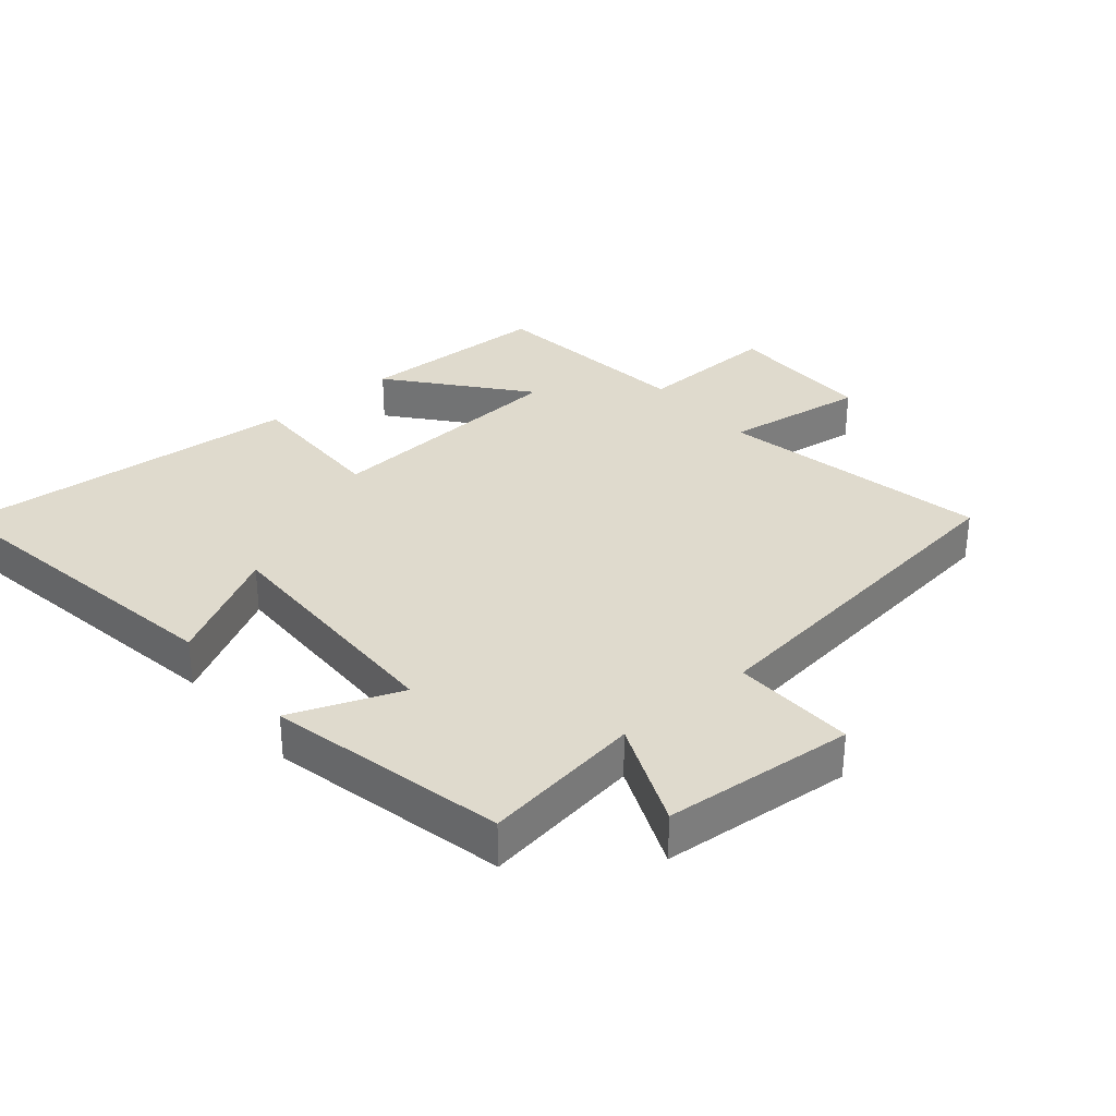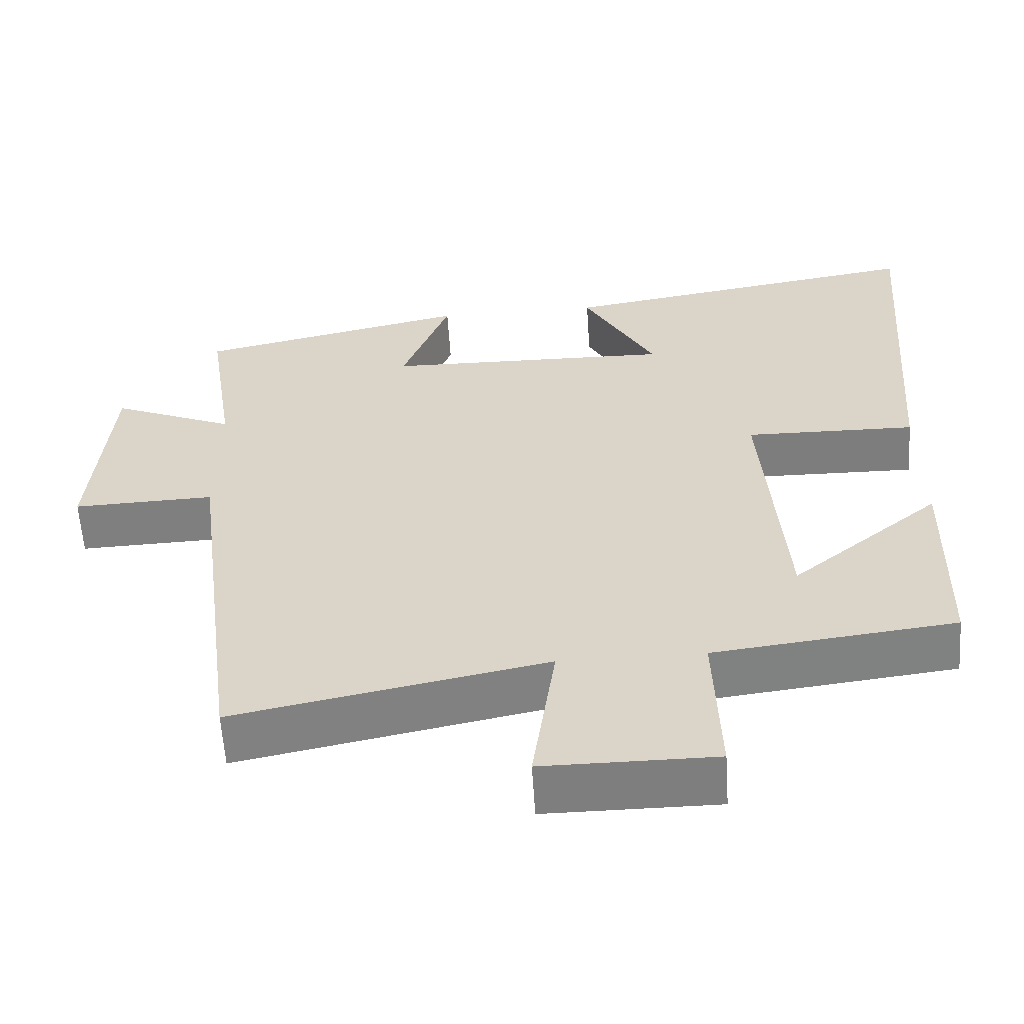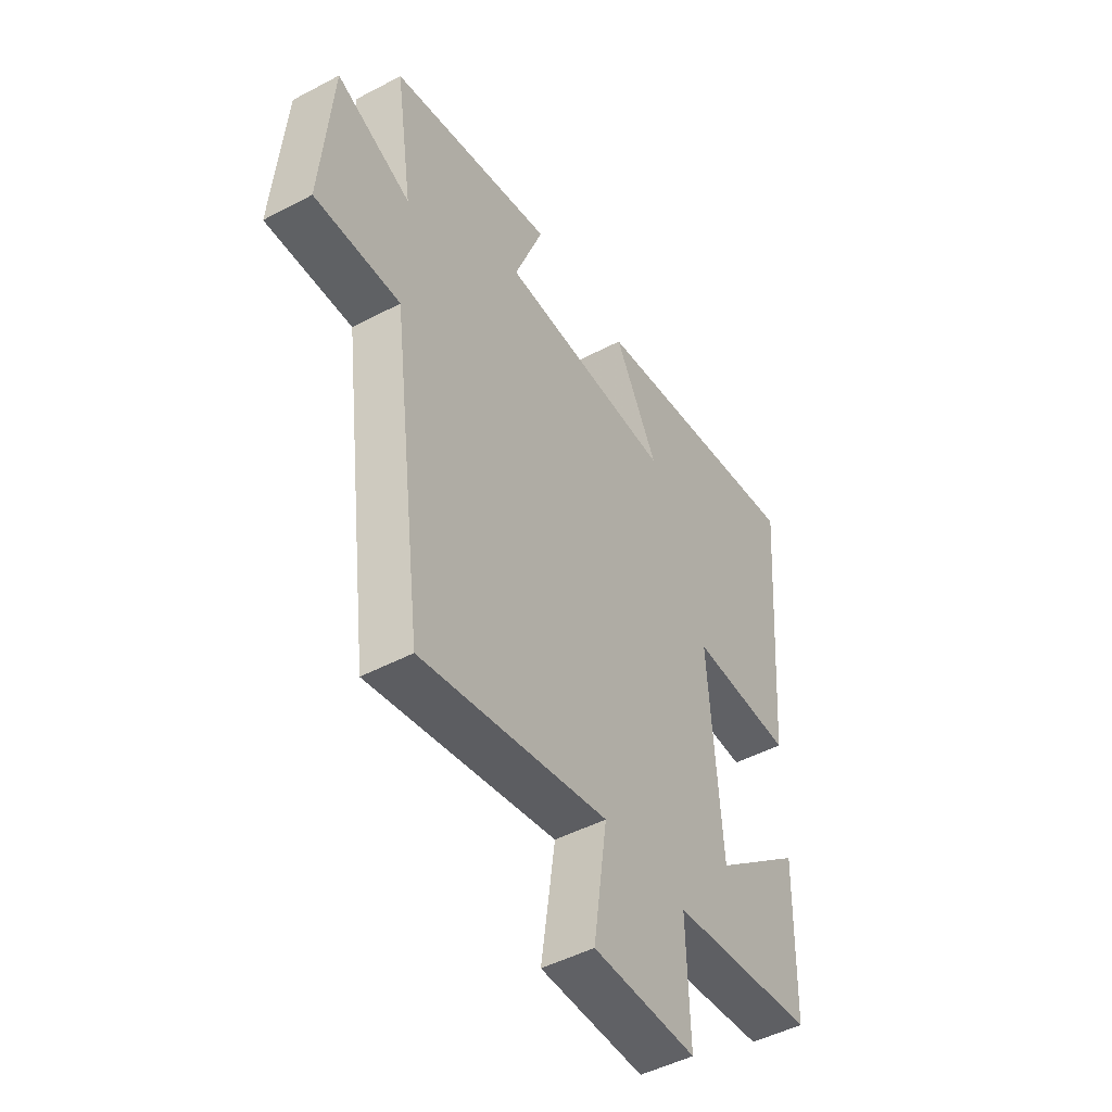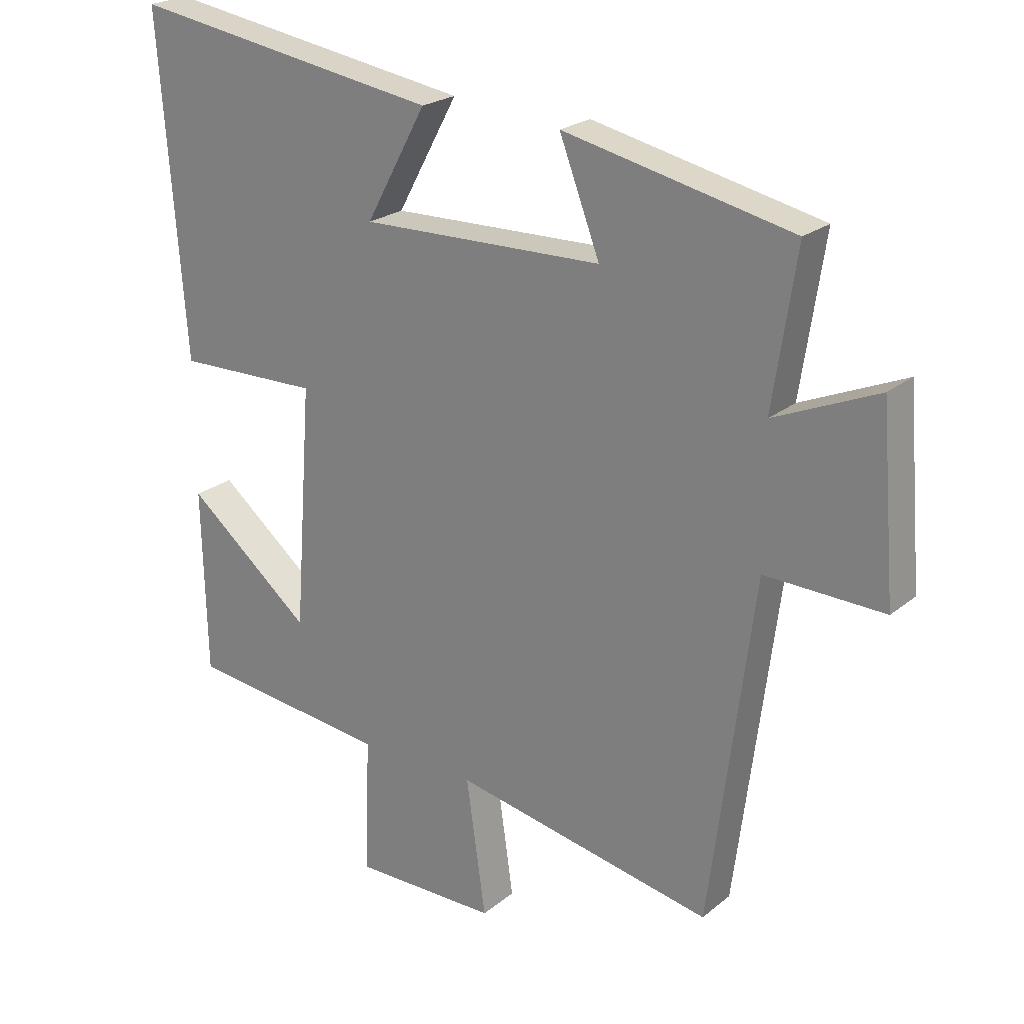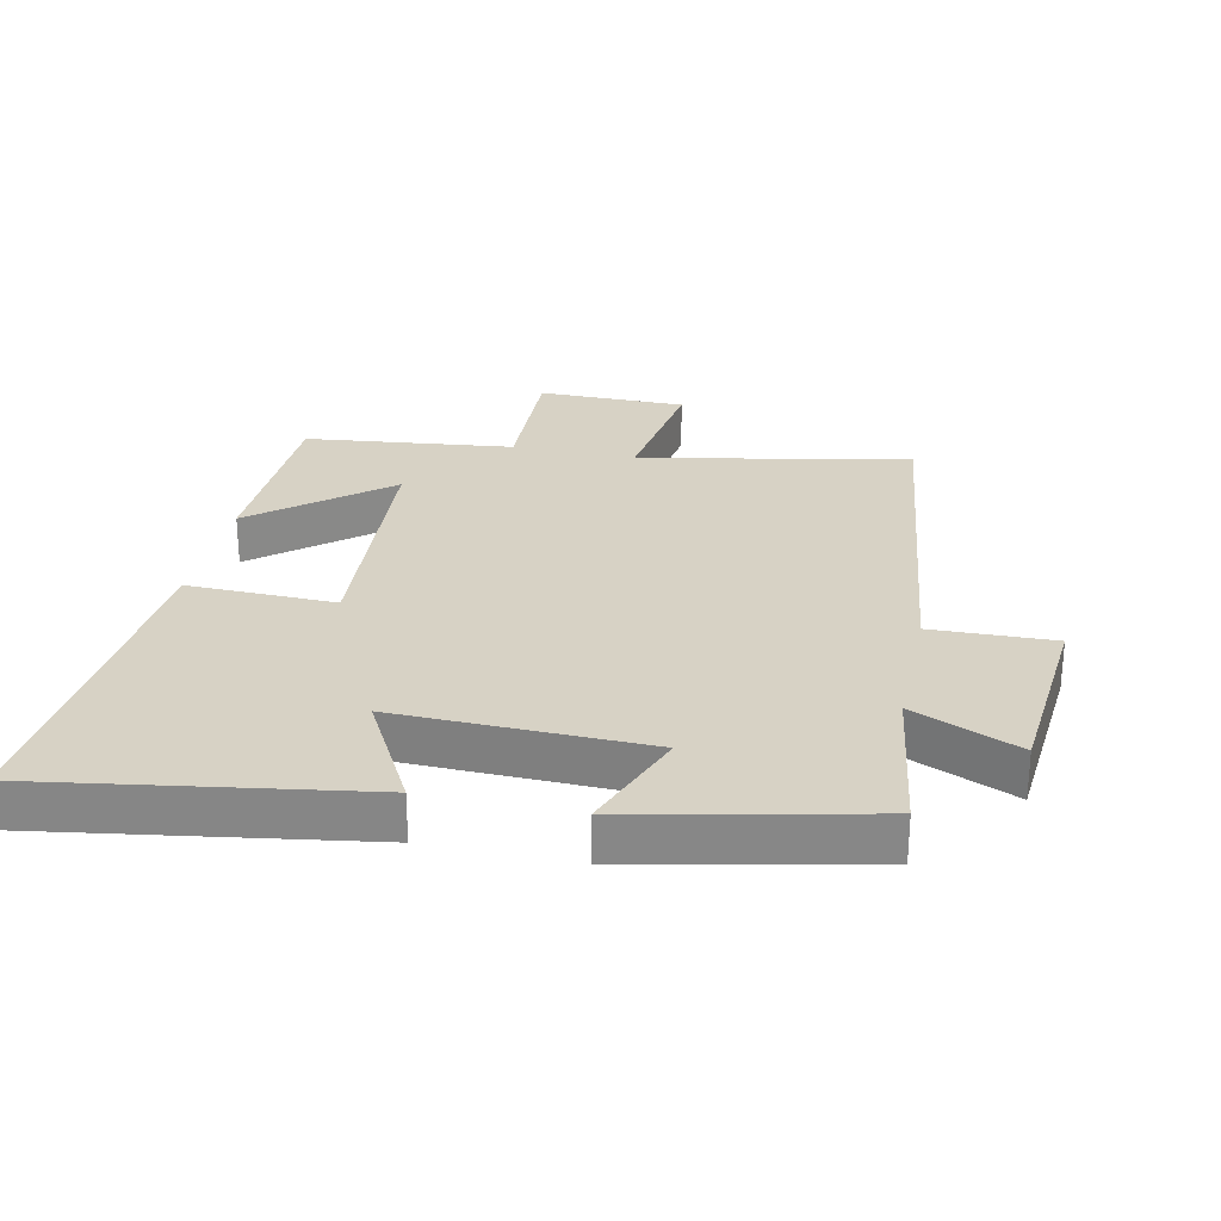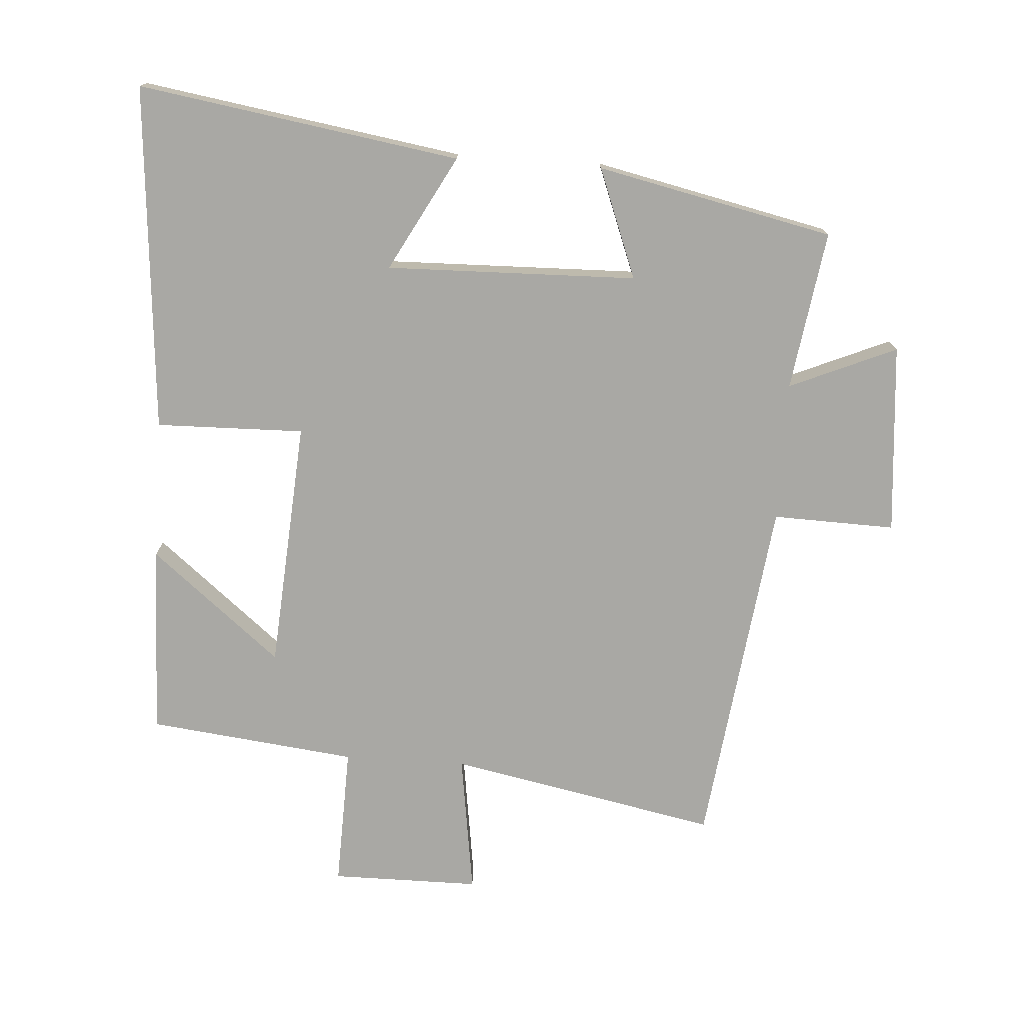
<metadata>
{"format":"obj","ext":"obj","renderer":"f3d","projection":"perspective","resolution":1024,"background":"white","views":[{"elev":32.6,"azim":49.9,"up":"+Y"},{"elev":-59.4,"azim":-176.3,"up":"+Z"},{"elev":-47.9,"azim":120.7,"up":"+Z"},{"elev":22.6,"azim":36.3,"up":"+Z"},{"elev":27.6,"azim":12.3,"up":"+Y"},{"elev":-74.9,"azim":-3.7,"up":"+Y"}]}
</metadata>
<code>
v 0.43 0.07 -0.583
v 0.017 0.07 -0.5
v 0.048 0.07 -0.717
v -0.18 0.07 -0.717
v -0.173 0.07 -0.5
v -0.493 0.07 -0.462
v -0.5 0.07 -0.168
v -0.301 0.07 -0.332
v -0.273 0.07 0.052
v -0.5 0.07 0.048
v -0.541 0.07 0.579
v -0.049 0.07 0.5
v -0.145 0.07 0.324
v 0.239 0.07 0.332
v 0.175 0.07 0.5
v 0.537 0.07 0.42
v 0.5 0.07 0.176
v 0.664 0.07 0.246
v 0.688 0.07 -0.046
v 0.5 0.07 -0.04
v 0.43 0 -0.583
v 0.017 0 -0.5
v 0.048 0 -0.717
v -0.18 0 -0.717
v -0.173 0 -0.5
v -0.493 0 -0.462
v -0.5 0 -0.168
v -0.301 0 -0.332
v -0.273 0 0.052
v -0.5 0 0.048
v -0.541 0 0.579
v -0.049 0 0.5
v -0.145 0 0.324
v 0.239 0 0.332
v 0.175 0 0.5
v 0.537 0 0.42
v 0.5 0 0.176
v 0.664 0 0.246
v 0.688 0 -0.046
v 0.5 0 -0.04
f 17 18 19 20
f 17 20 1 2
f 14 15 16 17
f 13 14 17 2
f 10 11 12 13
f 9 10 13
f 8 9 13 2
f 5 6 7 8
f 5 8 2 3
f 3 4 5
f 40 39 38 37
f 22 21 40 37
f 37 36 35 34
f 22 37 34 33
f 33 32 31 30
f 33 30 29
f 22 33 29 28
f 28 27 26 25
f 23 22 28 25
f 25 24 23
f 1 21 22 2
f 2 22 23 3
f 3 23 24 4
f 4 24 25 5
f 5 25 26 6
f 6 26 27 7
f 7 27 28 8
f 8 28 29 9
f 9 29 30 10
f 10 30 31 11
f 11 31 32 12
f 12 32 33 13
f 13 33 34 14
f 14 34 35 15
f 15 35 36 16
f 16 36 37 17
f 17 37 38 18
f 18 38 39 19
f 19 39 40 20
f 20 40 21 1

</code>
